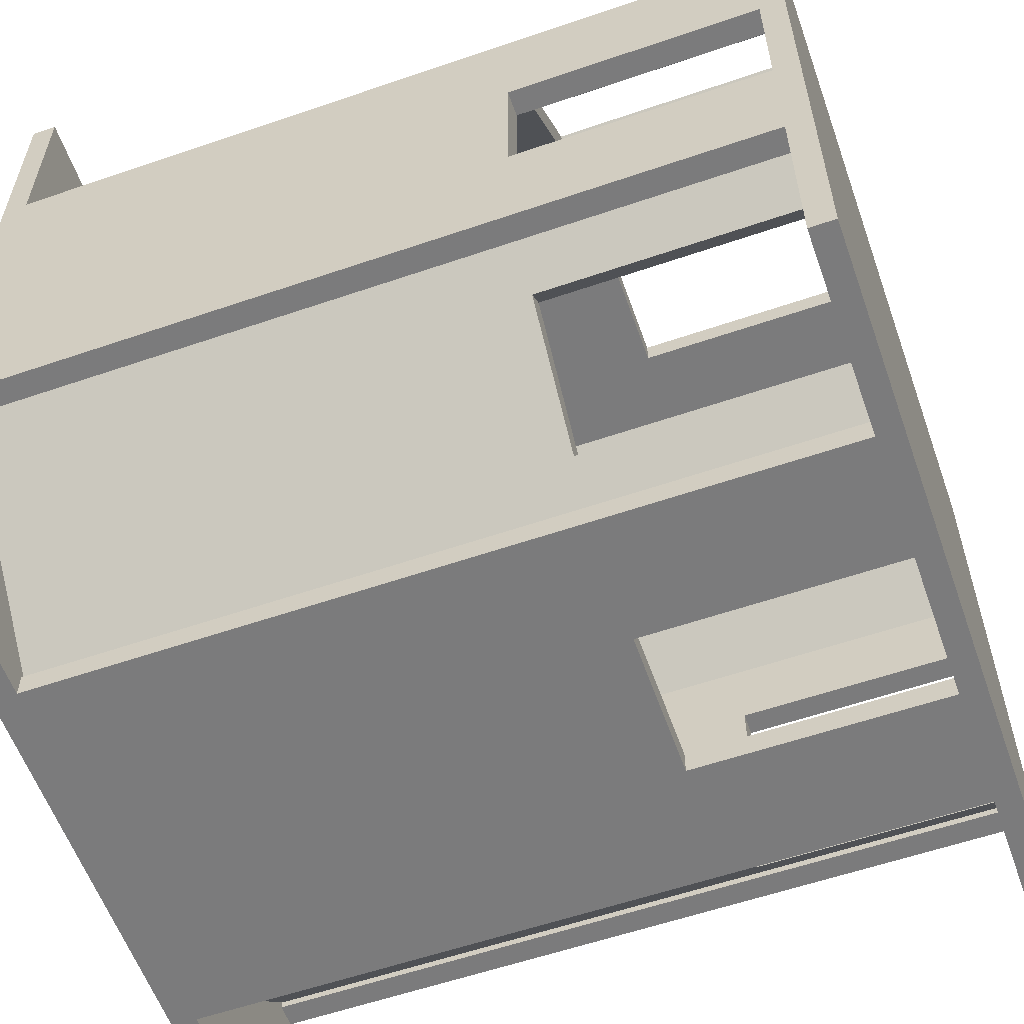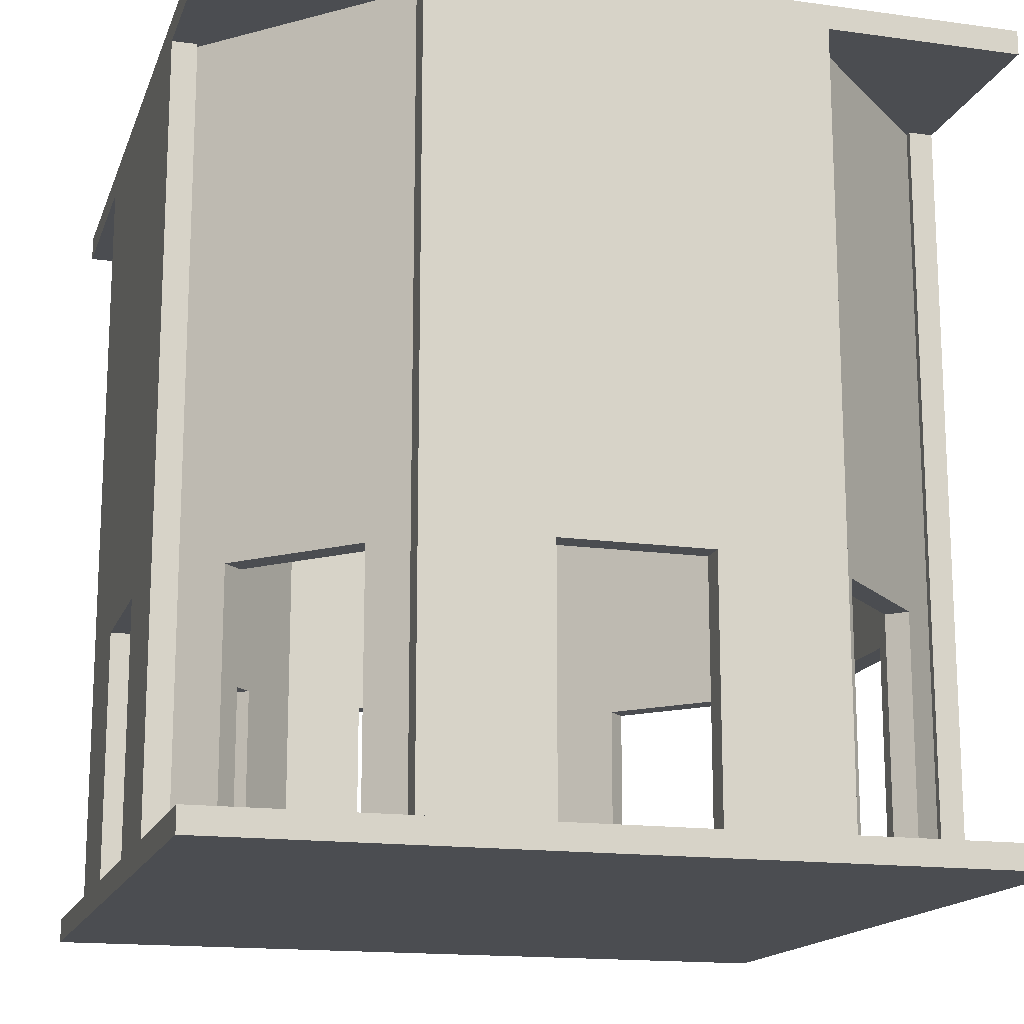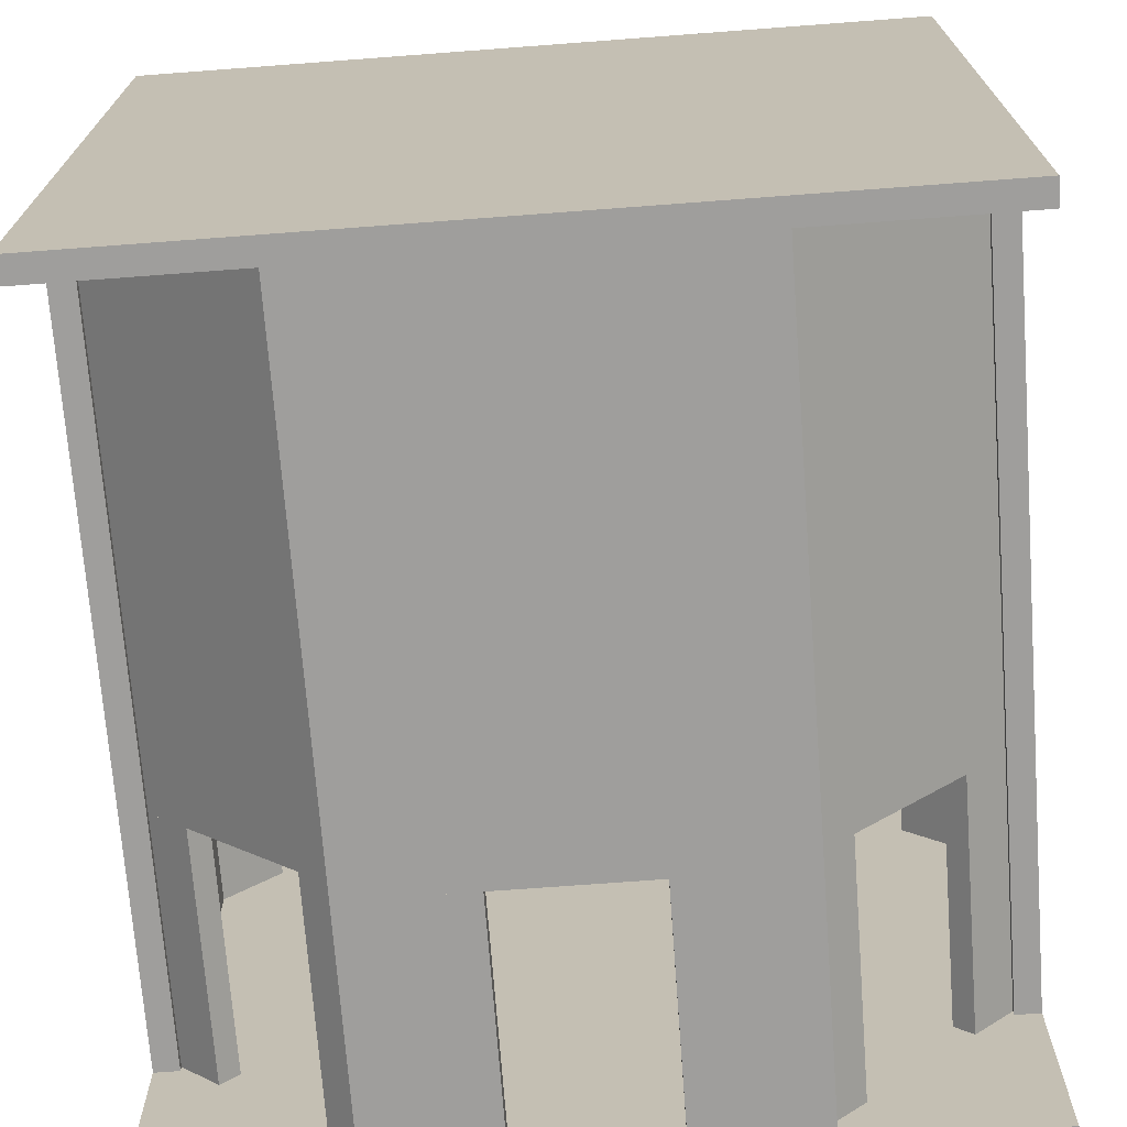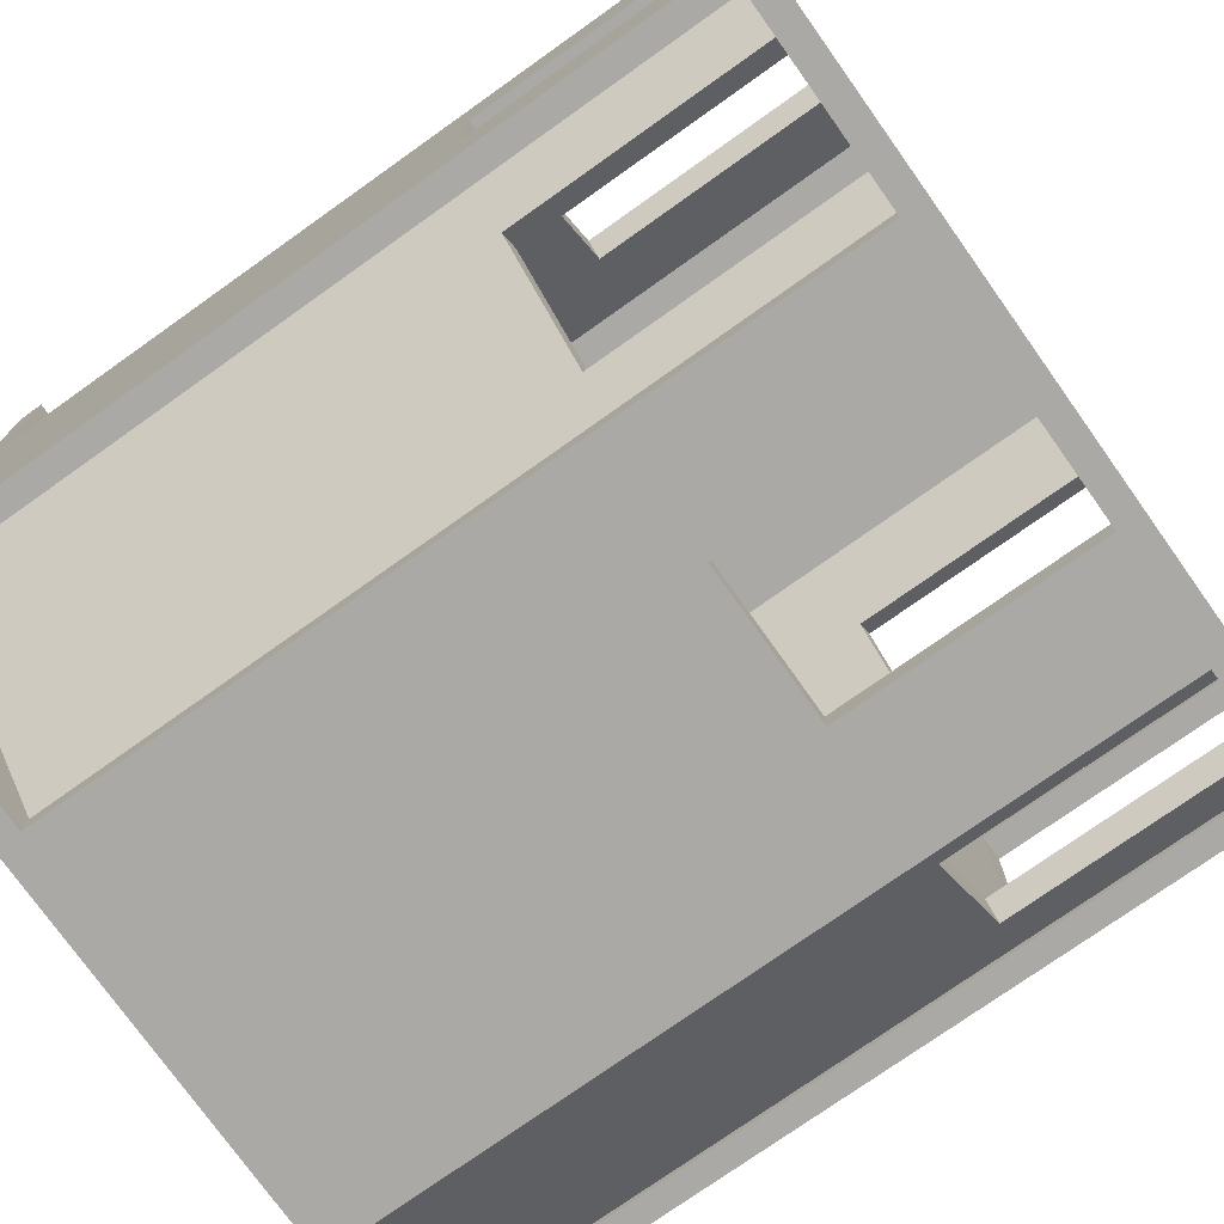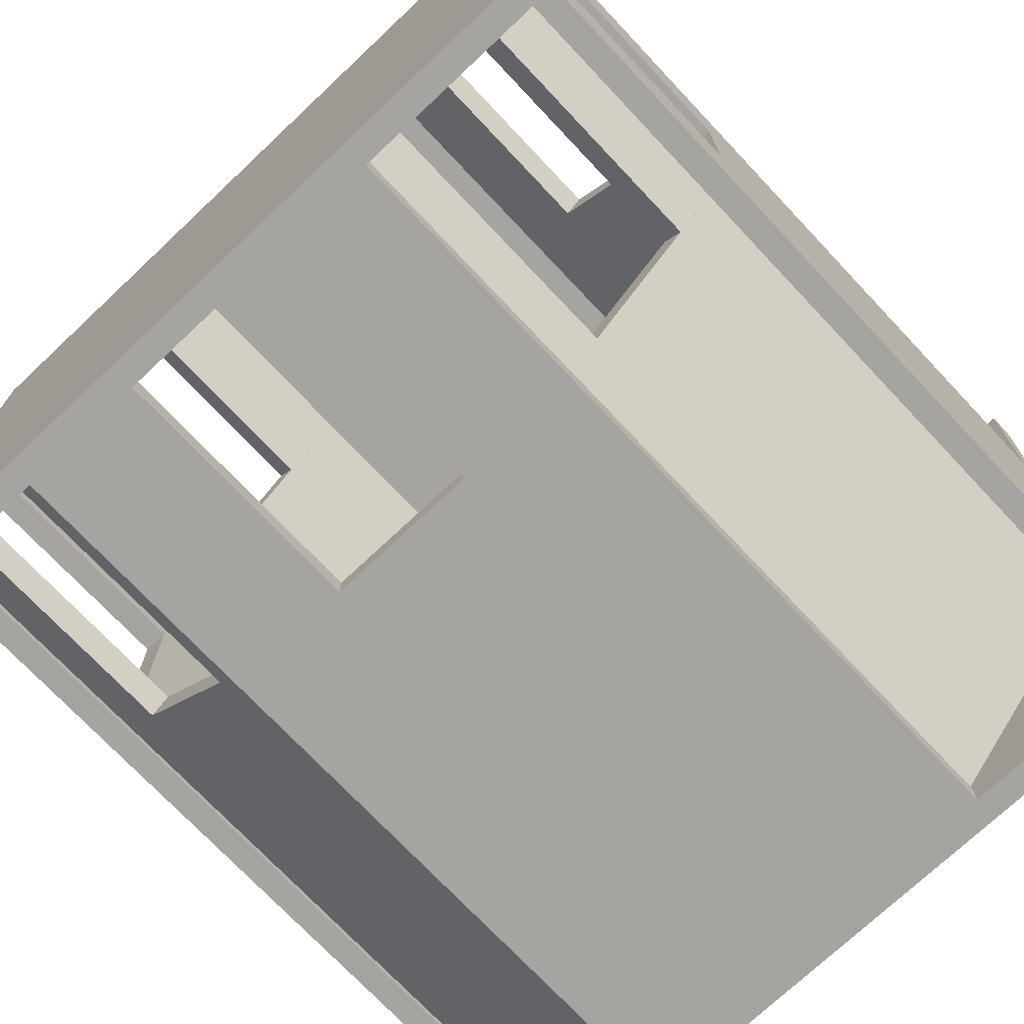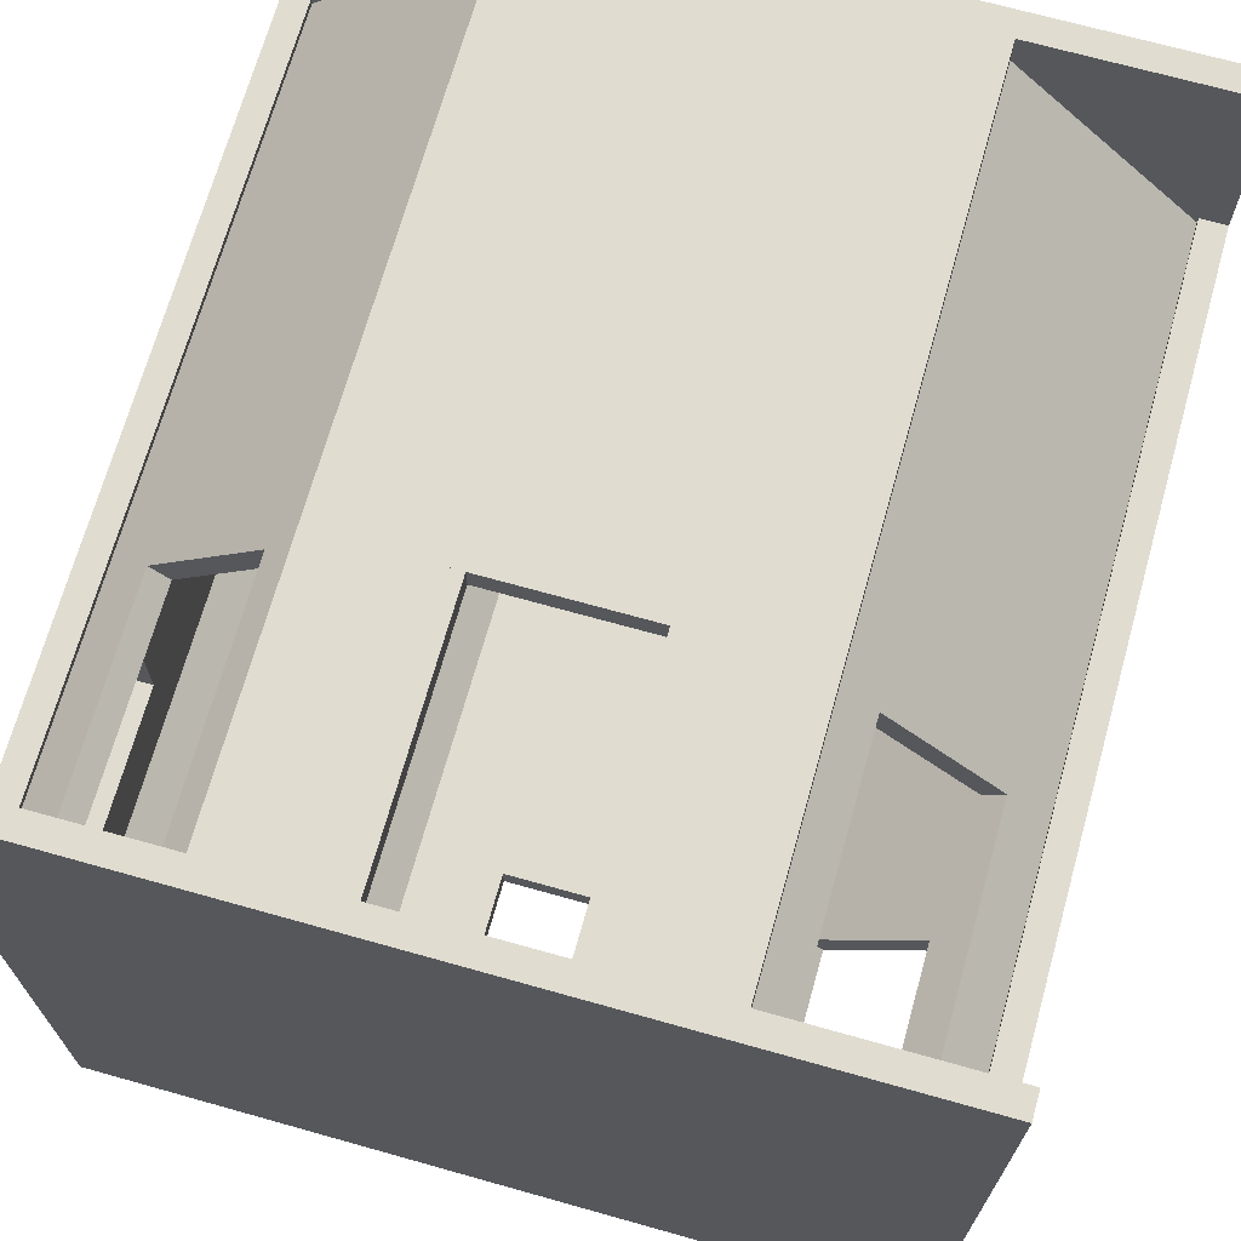
<metadata>
{"format":"obj","ext":"obj","renderer":"f3d","projection":"perspective","resolution":1024,"background":"white","views":[{"elev":-58.5,"azim":-70.5,"up":"+Z"},{"elev":-15.8,"azim":-106.1,"up":"+Y"},{"elev":-71.1,"azim":-175.7,"up":"+Z"},{"elev":-75.4,"azim":-54.6,"up":"+Z"},{"elev":-73.2,"azim":43.3,"up":"+Z"},{"elev":69.6,"azim":15.7,"up":"+Z"}]}
</metadata>
<code>
v 512 -32 -512
v -512 -32 -512
v -512 0 -512
v 512 0 -512
v 512 0 512
v -512 0 512
v -512 -32 512
v 512 -32 512
v 256 992 480
v 256 320 480
v -256 320 480
v -256 992 480
v 256 320 512
v 256 992 512
v -256 992 512
v -256 320 512
v 96 320 480
v 256 0 480
v 96 0 480
v 96 0 512
v 256 0 512
v 96 320 512
v -256 0 480
v -96 320 480
v -96 0 480
v -256 0 512
v -96 0 512
v -96 320 512
v 256 992 -512
v 256 320 -512
v -256 320 -512
v -256 992 -512
v 256 320 -480
v 256 992 -480
v -256 992 -480
v -256 320 -480
v 96 320 -512
v 256 0 -512
v 96 0 -512
v 96 0 -480
v 256 0 -480
v 96 320 -480
v -256 0 -512
v -96 320 -512
v -96 0 -512
v -256 0 -480
v -96 0 -480
v -96 320 -480
v -512 992 -256
v -512 0 -256
v -512 0 -96
v -512 992 -96
v -480 0 -256
v -480 992 -256
v -480 992 -96
v -480 0 -96
v -512 0 96
v -512 0 256
v -512 992 256
v -512 992 96
v -480 992 96
v -480 992 256
v -480 0 256
v -480 0 96
v -512 992 96
v -512 992 -96
v -512 320 -96
v -512 320 96
v -480 320 -96
v -480 992 -96
v -480 992 96
v -480 320 96
v 480 992 -256
v 480 320 -256
v 480 320 256
v 480 992 256
v 512 320 -256
v 512 992 -256
v 512 992 256
v 512 320 256
v 480 320 -96
v 480 320 -256
v 480 0 -256
v 480 0 -96
v 512 0 -96
v 512 0 -256
v 512 320 -256
v 512 320 -96
v 480 0 256
v 480 320 256
v 480 320 96
v 480 0 96
v 512 320 256
v 512 0 256
v 512 0 96
v 512 320 96
v 201.4 0 -480
v 272.5 0 -408.9
v 272.5 320 -408.9
v 201.4 320 -480
v 246.6 320 -480
v 295.1 320 -431.5
v 295.1 0 -431.5
v 246.6 0 -480
v -246.6 0 -480
v -294.5 0 -432.2
v -294.5 320 -432.2
v -246.6 320 -480
v -201.4 320 -480
v -271.8 320 -409.5
v -271.8 0 -409.5
v -201.4 0 -480
v -430.2 320 -296.4
v -430.2 0 -296.4
v -480 0 -246.6
v -480 320 -246.6
v -407.6 0 -273.8
v -407.6 320 -273.8
v -480 320 -201.4
v -480 0 -201.4
v -246.6 992 -480
v -480 320 -246.6
v -480 992 -246.6
v -201.4 992 -480
v -480 992 -201.4
v -480 0 246.6
v -431.5 0 295.1
v -431.5 320 295.1
v -480 320 246.6
v -480 320 201.4
v -408.9 320 272.5
v -408.9 0 272.5
v -480 0 201.4
v 201.4 320 -480
v 480 320 -201.4
v 480 992 -201.4
v 201.4 992 -480
v 246.6 992 -480
v 480 992 -246.6
v 480 320 -246.6
v 246.6 320 -480
v 408.2 0 -273.1
v 480 0 -201.4
v 480 320 -201.4
v 408.2 320 -273.1
v 430.9 320 -295.8
v 480 0 -246.6
v 430.9 0 -295.8
v 409.5 0 271.8
v 409.5 320 271.8
v 480 320 201.4
v 480 0 201.4
v 432.2 320 294.5
v 432.2 0 294.5
v 480 0 246.6
v 480 320 246.6
v -480 320 246.6
v -246.6 320 480
v -246.6 992 480
v -480 992 246.6
v -480 992 201.4
v -201.4 992 480
v -201.4 320 480
v -480 320 201.4
v 201.4 992 480
v 480 992 201.4
v 201.4 320 480
v 246.6 320 480
v 480 992 246.6
v 246.6 992 480
v 201.4 320 480
v 273.8 320 407.6
v 273.8 0 407.6
v 201.4 0 480
v 246.6 0 480
v 296.4 0 430.2
v 296.4 320 430.2
v -246.6 320 480
v -295.8 320 430.9
v -295.8 0 430.9
v -246.6 0 480
v -201.4 0 480
v -273.1 0 408.2
v -273.1 320 408.2
v -201.4 320 480
v 512 992 -512
v -512 992 -512
v -512 1024 -512
v 512 1024 -512
v 512 1024 512
v -512 1024 512
v -512 992 512
v 512 992 512
g classname=brush
f 1 2 3
f 1 3 4
f 5 6 7
f 5 7 8
f 1 8 7
f 1 7 2
f 3 6 5
f 3 5 4
f 1 4 5
f 1 5 8
f 7 6 3
f 7 3 2
g classname=brush1
f 9 10 11
f 9 11 12
f 13 14 15
f 13 15 16
f 9 12 15
f 9 15 14
f 10 9 14
f 10 14 13
f 16 15 12
f 16 12 11
f 13 16 11
f 13 11 10
g classname=brush2
f 17 10 18
f 17 18 19
f 20 21 13
f 20 13 22
f 19 18 21
f 19 21 20
f 13 21 18
f 13 18 10
f 22 13 10
f 22 10 17
f 22 17 19
f 22 19 20
g classname=brush3
f 23 11 24
f 23 24 25
f 16 26 27
f 16 27 28
f 27 26 23
f 27 23 25
f 16 11 23
f 16 23 26
f 24 11 16
f 24 16 28
f 24 28 27
f 24 27 25
g classname=brush4
f 29 30 31
f 29 31 32
f 33 34 35
f 33 35 36
f 29 32 35
f 29 35 34
f 30 29 34
f 30 34 33
f 36 35 32
f 36 32 31
f 33 36 31
f 33 31 30
g classname=brush5
f 37 30 38
f 37 38 39
f 40 41 33
f 40 33 42
f 39 38 41
f 39 41 40
f 33 41 38
f 33 38 30
f 42 33 30
f 42 30 37
f 42 37 39
f 42 39 40
g classname=brush6
f 43 31 44
f 43 44 45
f 36 46 47
f 36 47 48
f 47 46 43
f 47 43 45
f 36 31 43
f 36 43 46
f 44 31 36
f 44 36 48
f 44 48 47
f 44 47 45
g classname=brush7
f 49 50 51
f 49 51 52
f 53 54 55
f 53 55 56
f 51 50 53
f 51 53 56
f 49 52 55
f 49 55 54
f 53 50 49
f 53 49 54
f 55 52 51
f 55 51 56
g classname=brush8
f 57 58 59
f 57 59 60
f 61 62 63
f 61 63 64
f 63 58 57
f 63 57 64
f 60 59 62
f 60 62 61
f 59 58 63
f 59 63 62
f 60 61 64
f 60 64 57
g classname=brush9
f 65 66 67
f 65 67 68
f 69 70 71
f 69 71 72
f 71 70 66
f 71 66 65
f 67 66 70
f 67 70 69
f 72 71 65
f 72 65 68
f 72 68 67
f 72 67 69
g classname=brush10
f 73 74 75
f 73 75 76
f 77 78 79
f 77 79 80
f 73 76 79
f 73 79 78
f 74 73 78
f 74 78 77
f 80 79 76
f 80 76 75
f 74 77 80
f 74 80 75
g classname=brush11
f 81 82 83
f 81 83 84
f 85 86 87
f 85 87 88
f 84 83 86
f 84 86 85
f 87 86 83
f 87 83 82
f 88 87 82
f 88 82 81
f 88 81 84
f 88 84 85
g classname=brush12
f 89 90 91
f 89 91 92
f 93 94 95
f 93 95 96
f 95 94 89
f 95 89 92
f 93 90 89
f 93 89 94
f 90 93 96
f 90 96 91
f 91 96 95
f 91 95 92
g classname=brush13
f 97 98 99
f 97 99 100
f 101 102 103
f 101 103 104
f 104 103 98
f 104 98 97
f 100 99 102
f 100 102 101
f 98 103 102
f 98 102 99
f 100 101 104
f 100 104 97
g classname=brush14
f 105 106 107
f 105 107 108
f 109 110 111
f 109 111 112
f 112 111 106
f 112 106 105
f 108 107 110
f 108 110 109
f 106 111 110
f 106 110 107
f 108 109 112
f 108 112 105
g classname=brush15
f 113 114 115
f 113 115 116
f 117 118 119
f 117 119 120
f 115 114 117
f 115 117 120
f 118 113 116
f 118 116 119
f 117 114 113
f 117 113 118
f 119 116 115
f 119 115 120
g classname=brush16
f 121 108 122
f 121 122 123
f 109 124 125
f 109 125 119
f 125 124 121
f 125 121 123
f 108 109 119
f 108 119 122
f 109 108 121
f 109 121 124
f 125 123 122
f 125 122 119
g classname=brush17
f 126 127 128
f 126 128 129
f 130 131 132
f 130 132 133
f 133 132 127
f 133 127 126
f 128 131 130
f 128 130 129
f 127 132 131
f 127 131 128
f 129 130 133
f 129 133 126
g classname=brush18
f 134 135 136
f 134 136 137
f 138 139 140
f 138 140 141
f 138 137 136
f 138 136 139
f 141 140 135
f 141 135 134
f 134 137 138
f 134 138 141
f 139 136 135
f 139 135 140
g classname=brush19
f 142 143 144
f 142 144 145
f 146 140 147
f 146 147 148
f 142 148 147
f 142 147 143
f 145 144 140
f 145 140 146
f 142 145 146
f 142 146 148
f 140 144 143
f 140 143 147
g classname=brush20
f 149 150 151
f 149 151 152
f 153 154 155
f 153 155 156
f 154 149 152
f 154 152 155
f 150 153 156
f 150 156 151
f 154 153 150
f 154 150 149
f 151 156 155
f 151 155 152
g classname=brush21
f 157 158 159
f 157 159 160
f 161 162 163
f 161 163 164
f 161 160 159
f 161 159 162
f 157 164 163
f 157 163 158
f 157 160 161
f 157 161 164
f 162 159 158
f 162 158 163
g classname=brush22
f 165 166 151
f 165 151 167
f 168 156 169
f 168 169 170
f 169 166 165
f 169 165 170
f 167 151 156
f 167 156 168
f 151 166 169
f 151 169 156
f 170 165 167
f 170 167 168
g classname=brush23
f 171 172 173
f 171 173 174
f 175 176 177
f 175 177 168
f 176 175 174
f 176 174 173
f 168 177 172
f 168 172 171
f 173 172 177
f 173 177 176
f 168 171 174
f 168 174 175
g classname=brush24
f 178 179 180
f 178 180 181
f 182 183 184
f 182 184 185
f 183 182 181
f 183 181 180
f 184 179 178
f 184 178 185
f 180 179 184
f 180 184 183
f 185 178 181
f 185 181 182
g classname=brush25
f 186 187 188
f 186 188 189
f 190 191 192
f 190 192 193
f 186 193 192
f 186 192 187
f 188 191 190
f 188 190 189
f 186 189 190
f 186 190 193
f 192 191 188
f 192 188 187

</code>
